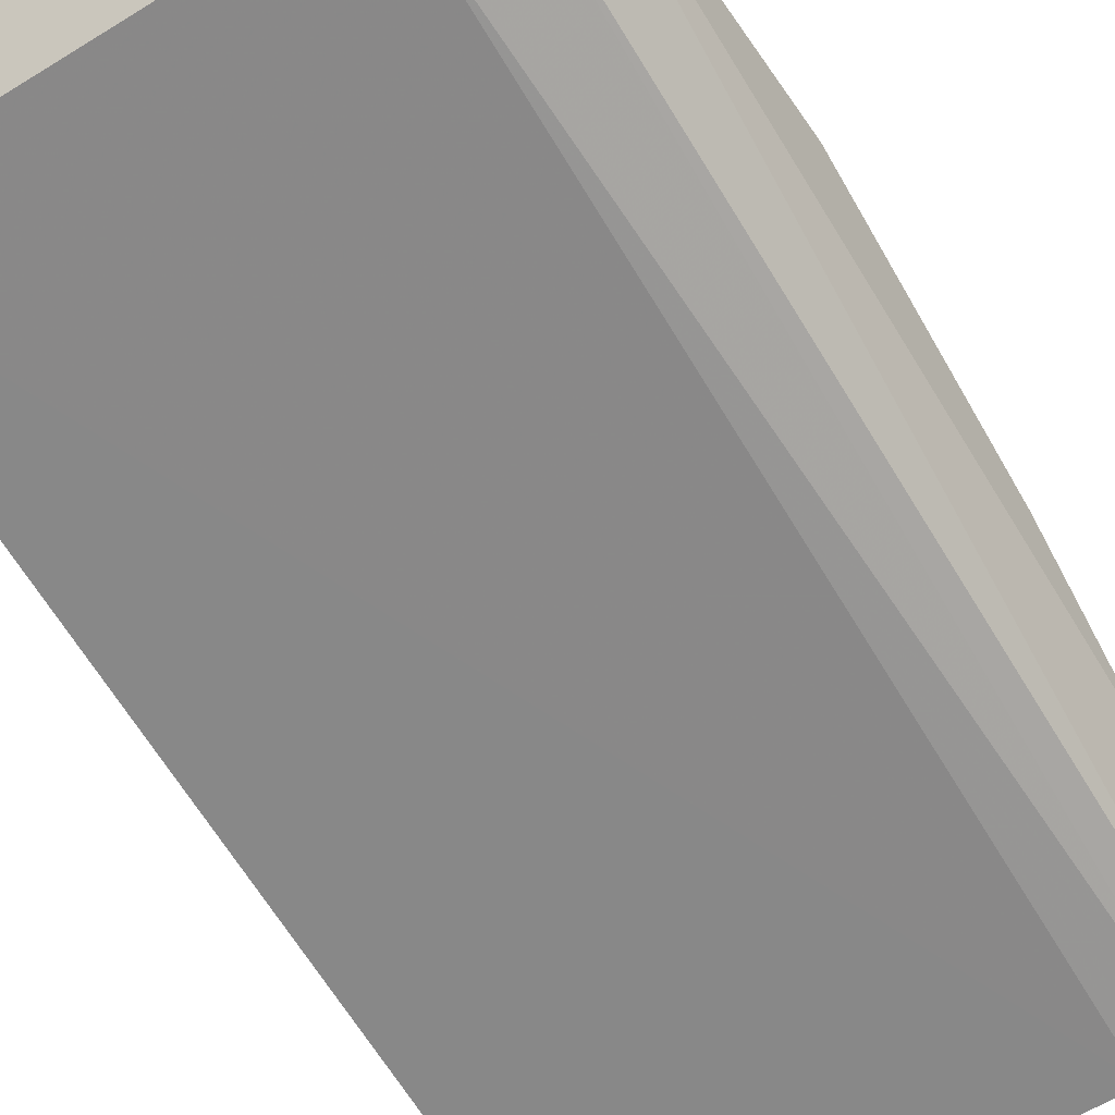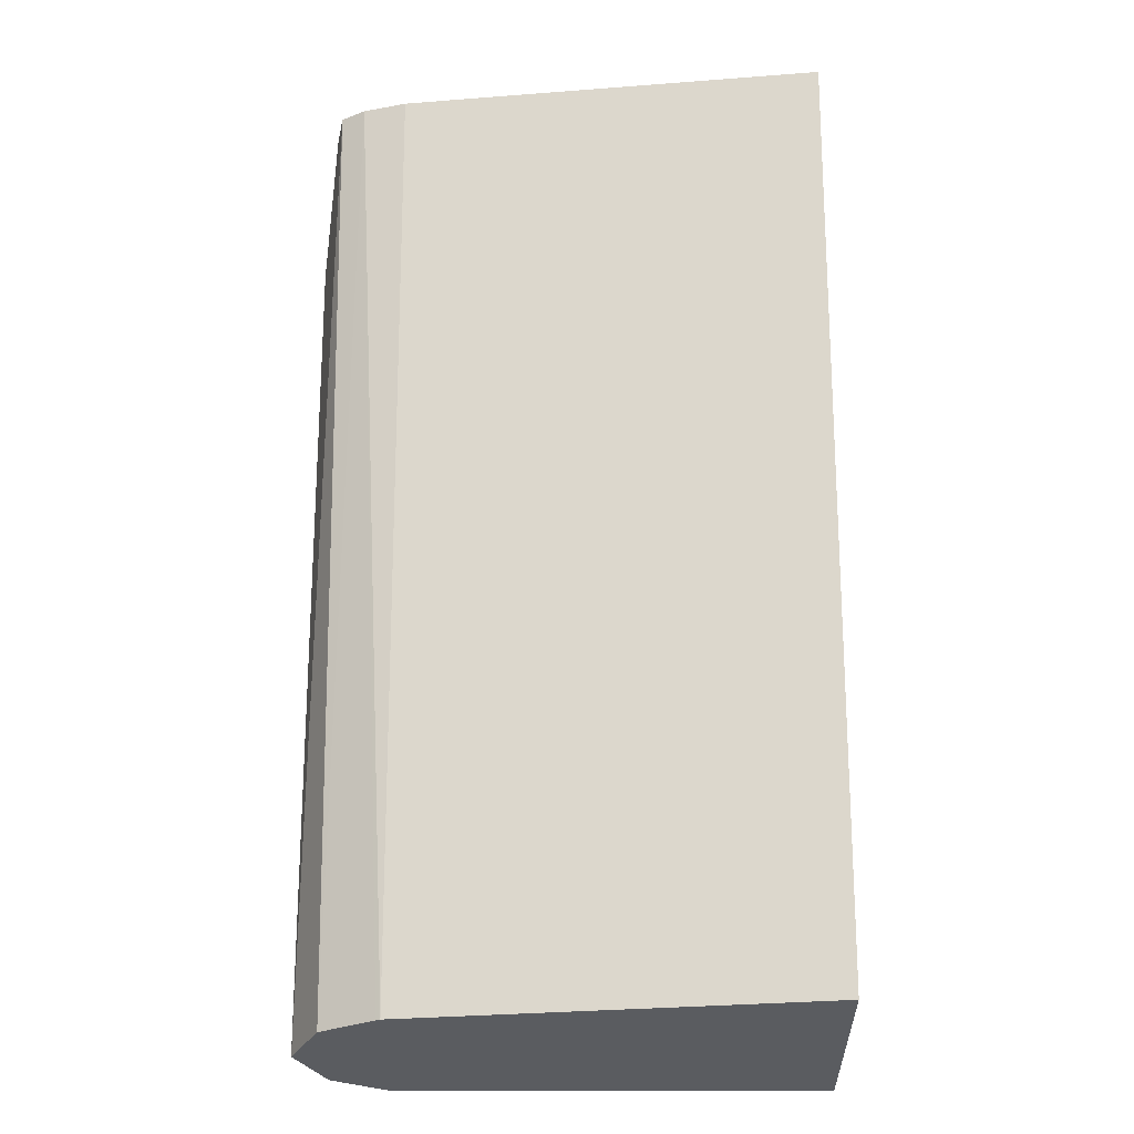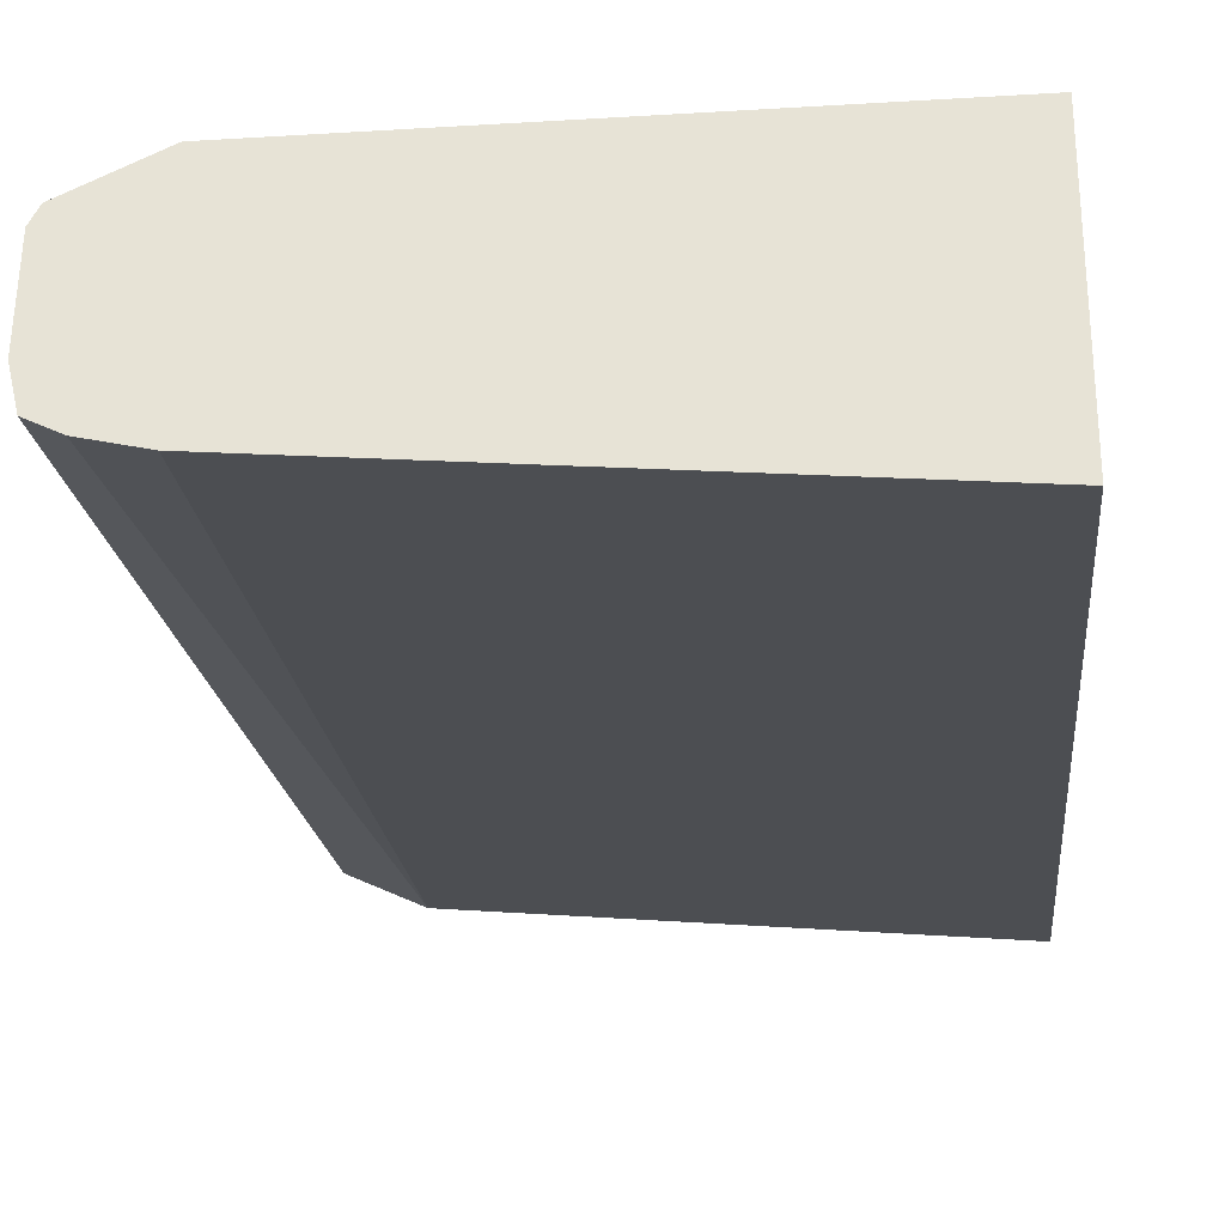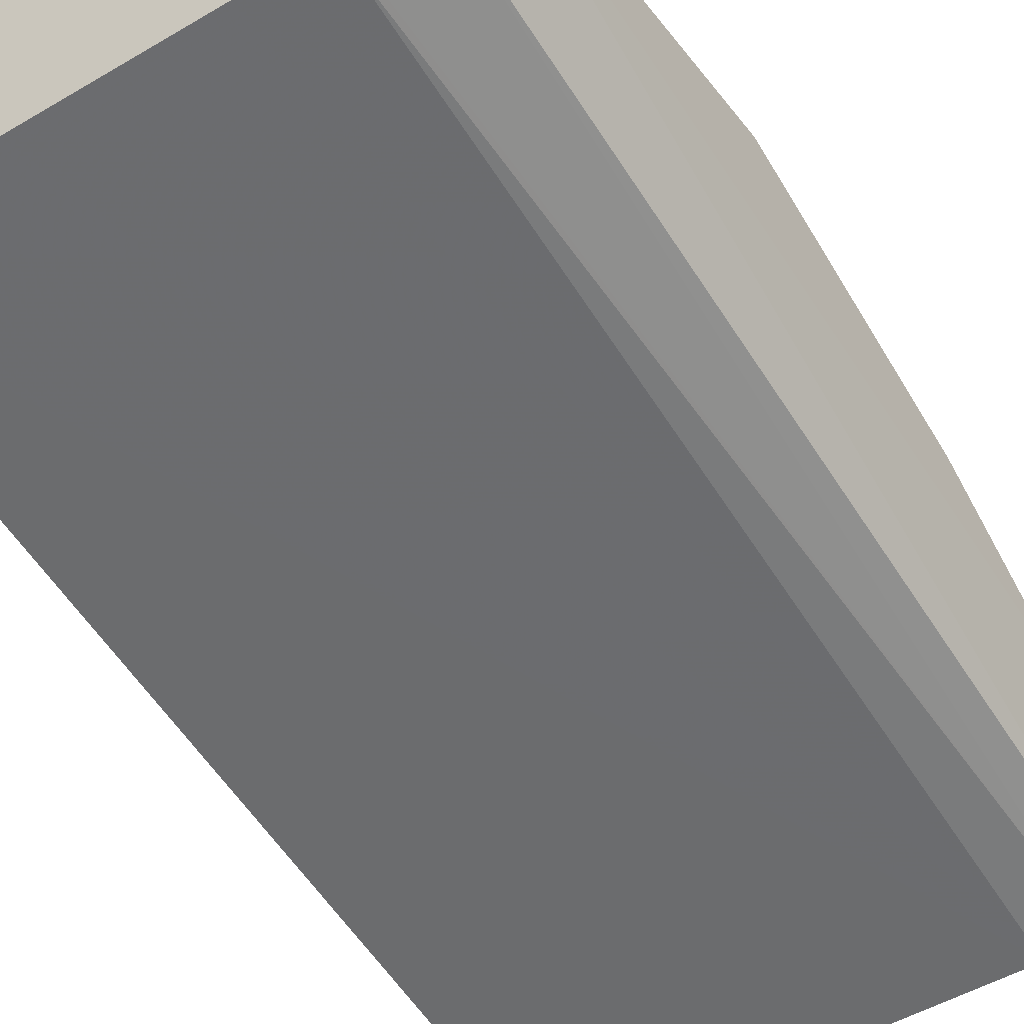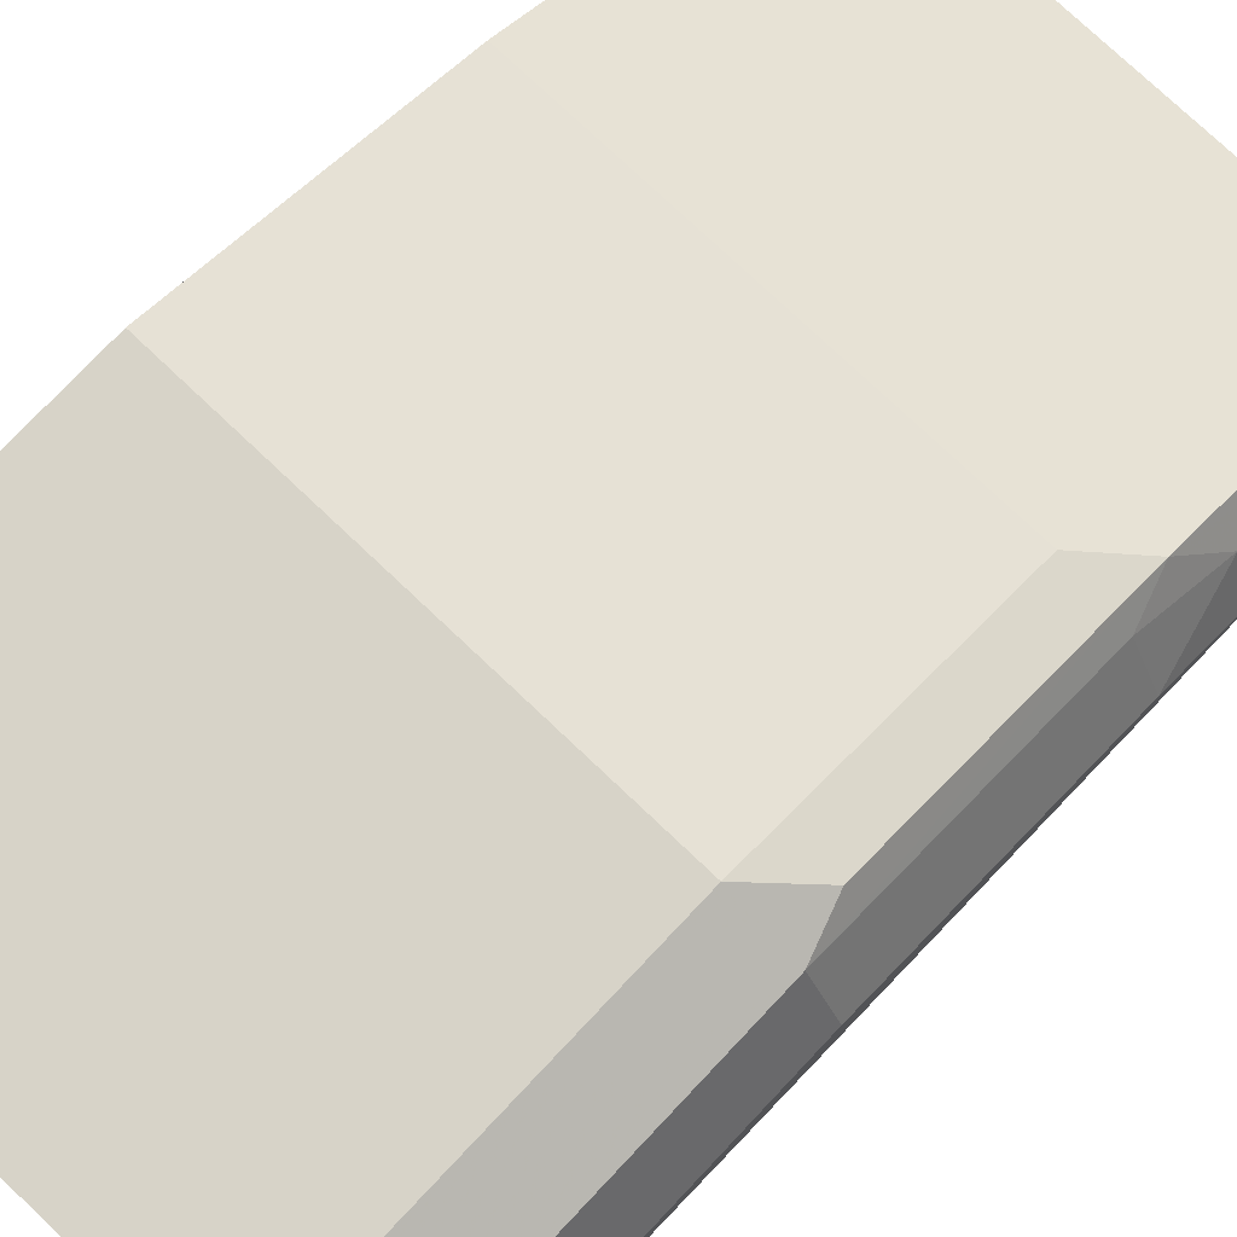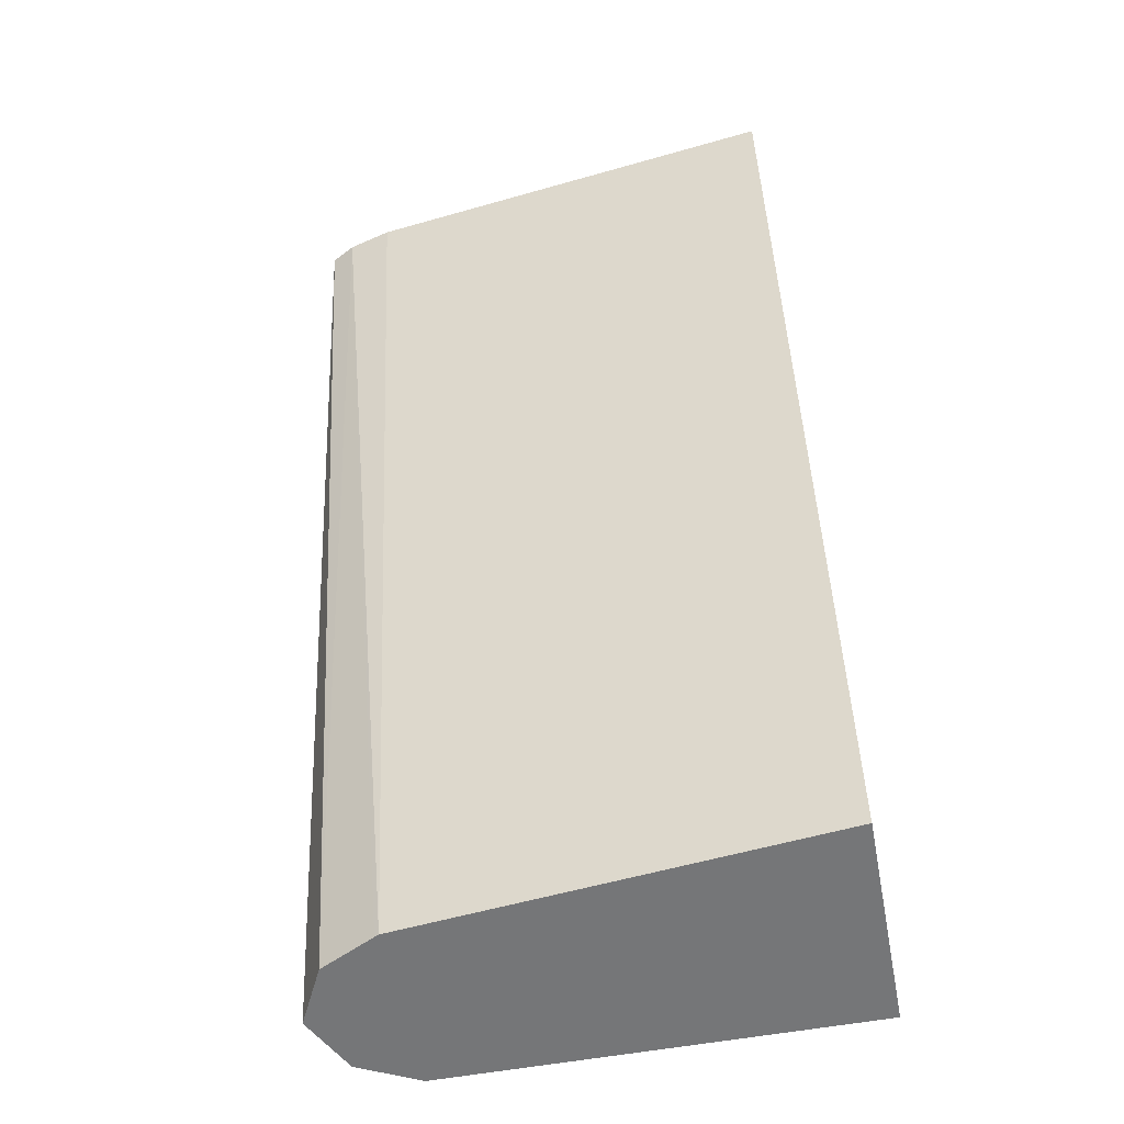
<metadata>
{"format":"obj","ext":"obj","renderer":"f3d","projection":"perspective","resolution":1024,"background":"white","views":[{"elev":-48.0,"azim":-148.0,"up":"+Y"},{"elev":-33.8,"azim":0.1,"up":"+Z"},{"elev":-31.7,"azim":5.0,"up":"+Y"},{"elev":-38.7,"azim":-147.3,"up":"+Y"},{"elev":76.9,"azim":-136.6,"up":"+Y"},{"elev":-56.8,"azim":10.7,"up":"+Z"}]}
</metadata>
<code>
v -0.6382 0.4964 -0.1844
v -0.6346 0.4771 -0.1669
v -0.6358 0.4822 -0.1669
v -0.6355 0.4944 -0.1669
v -0.6382 0.5106 -0.2127
v -0.6382 0.5247 -0.3113
v -0.6309 0.4752 -0.1669
v -0.6335 0.5153 -0.3113
v -0.6344 0.4966 -0.1669
v -0.6346 0.4981 -0.1702
v -0.6346 0.5123 -0.1986
v -0.6335 0.52 -0.2127
v -0.6335 0.5342 -0.2553
v -0.6382 0.5247 -0.2553
v -0.6335 0.5342 -0.3113
v -0.624 0.4735 -0.1669
v -0.6247 0.5109 -0.3113
v -0.624 0.5106 -0.3113
v -0.624 0.5018 -0.1669
v -0.6311 0.507 -0.1773
v -0.6311 0.5212 -0.2056
v -0.6311 0.5354 -0.2482
v -0.624 0.5389 -0.2553
v -0.624 0.5389 -0.3113
v -0.5567 0.4665 -0.1669
v -0.5567 0.5035 -0.3113
v -0.5567 0.5018 -0.1669
v -0.5567 0.5235 -0.2104
v -0.624 0.5247 -0.2127
v -0.5567 0.5389 -0.2553
v -0.5567 0.5389 -0.3113
v -0.5567 0.5247 -0.2127
f 16 26 25
f 16 18 26
f 13 21 22
f 13 24 15
f 13 23 24
f 11 21 12
f 12 21 13
f 10 21 11
f 10 20 21
f 9 20 10
f 19 27 28
f 9 19 20
f 13 22 23
f 19 28 21
f 23 29 32
f 28 32 29
f 21 28 29
f 21 29 23
f 21 23 22
f 23 30 31
f 23 31 24
f 23 32 30
f 25 26 31
f 25 31 30
f 25 30 32
f 25 32 28
f 25 28 27
f 7 18 16
f 19 21 20
f 7 17 18
f 2 4 3
f 6 17 8
f 7 8 17
f 1 2 3
f 1 3 4
f 1 5 14
f 1 14 6
f 1 6 2
f 2 7 16
f 2 16 25
f 2 25 27
f 2 27 19
f 2 19 9
f 2 9 4
f 2 6 8
f 1 4 5
f 4 9 10
f 2 8 7
f 6 26 18
f 6 24 31
f 6 15 24
f 6 13 15
f 6 31 26
f 5 13 14
f 4 10 11
f 6 14 13
f 4 11 5
f 6 18 17
f 5 11 12
f 5 12 13

</code>
